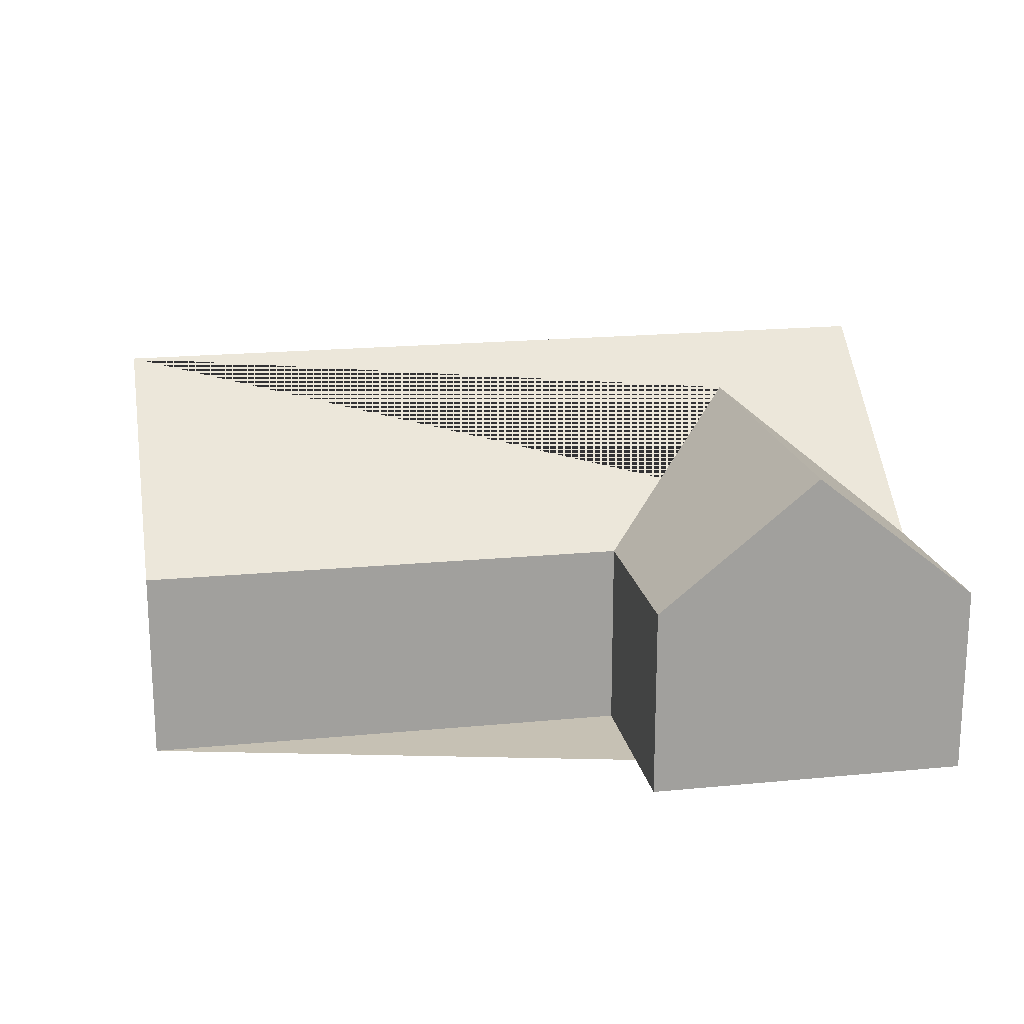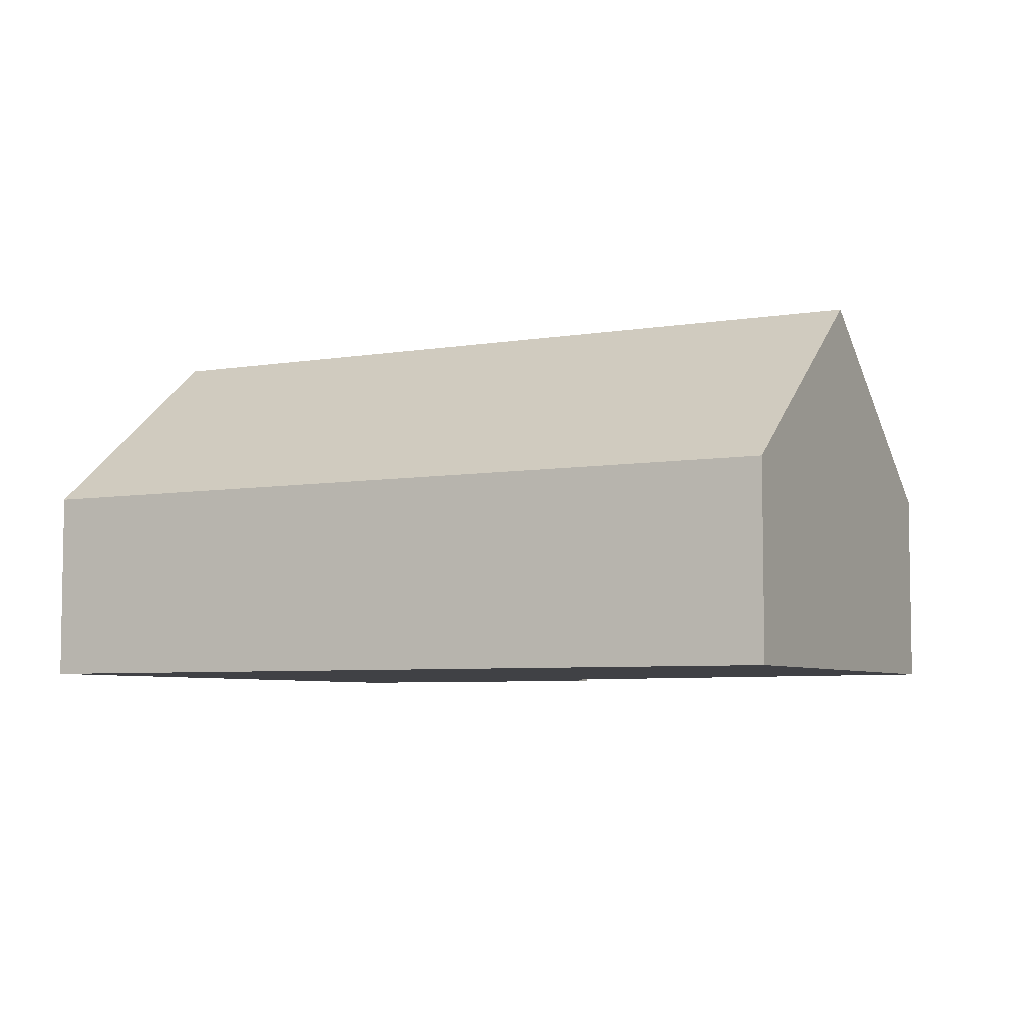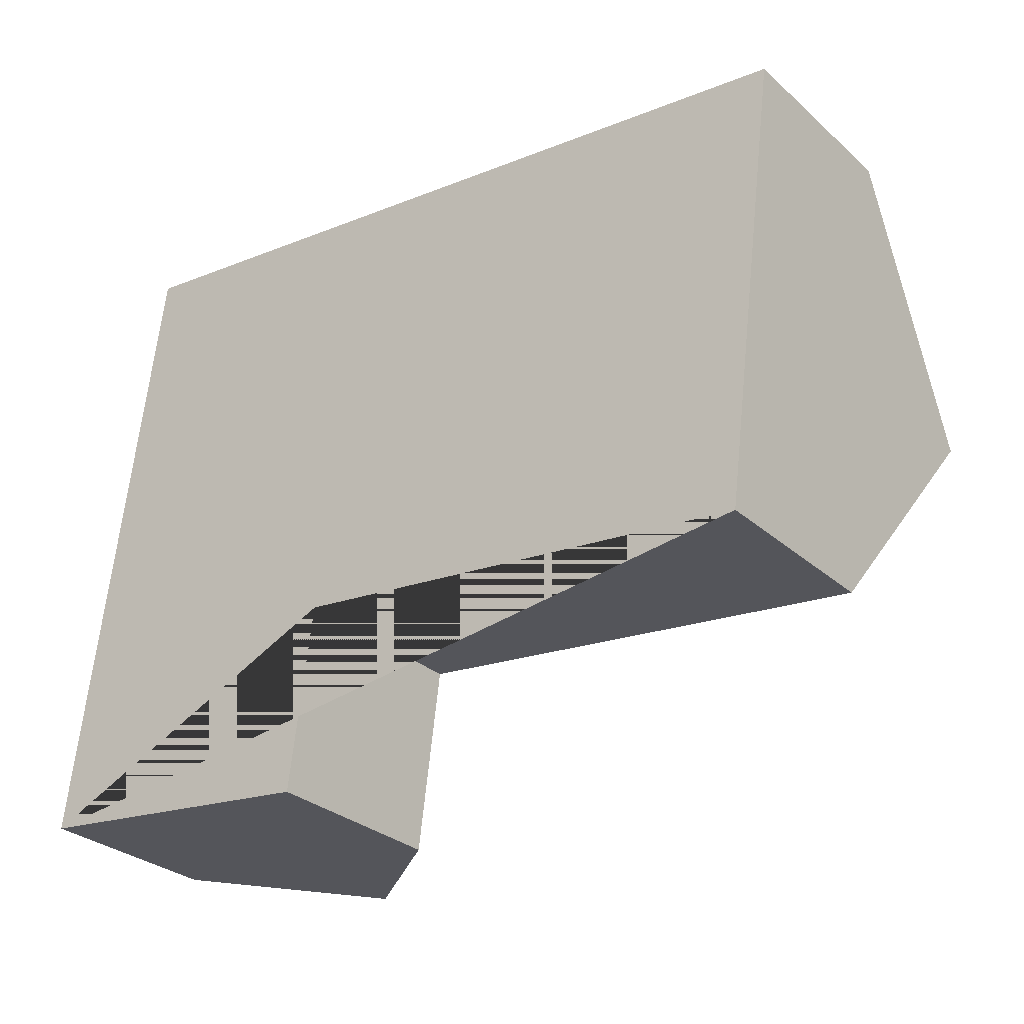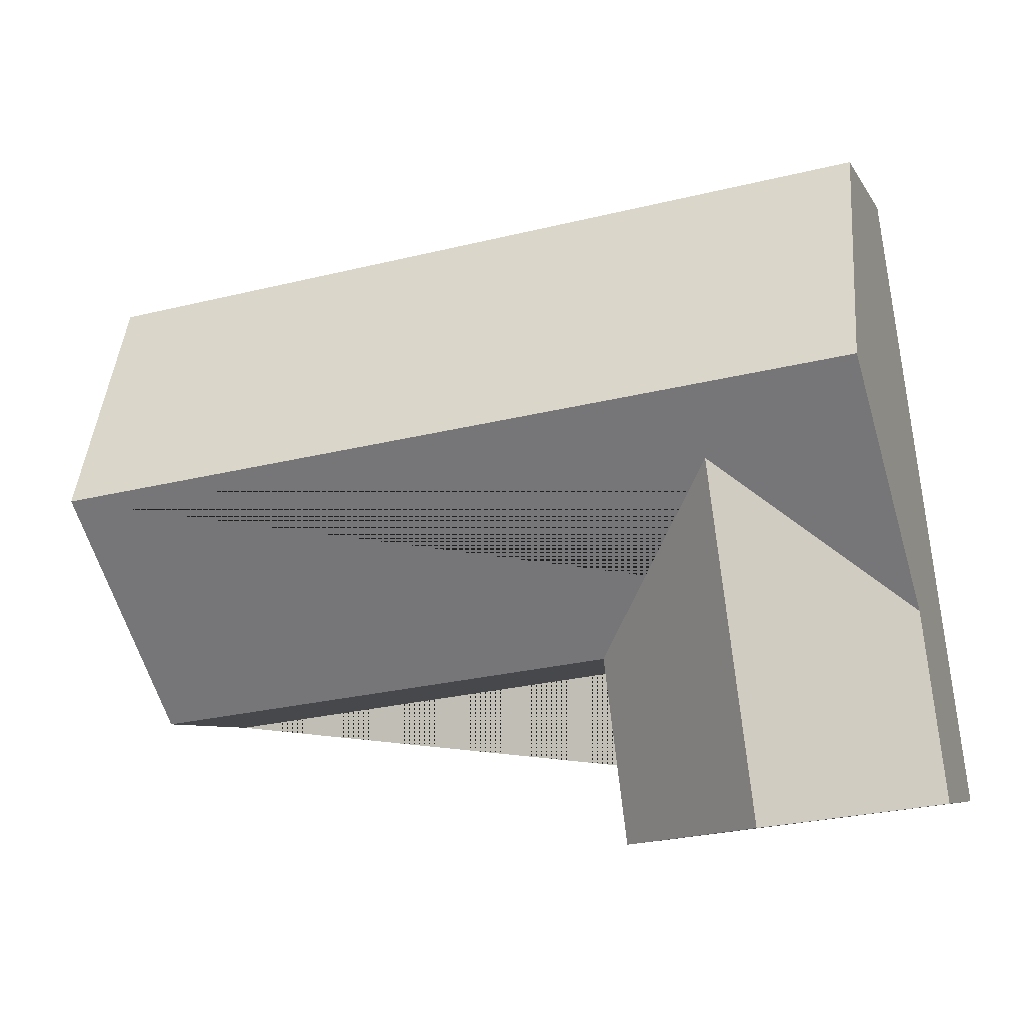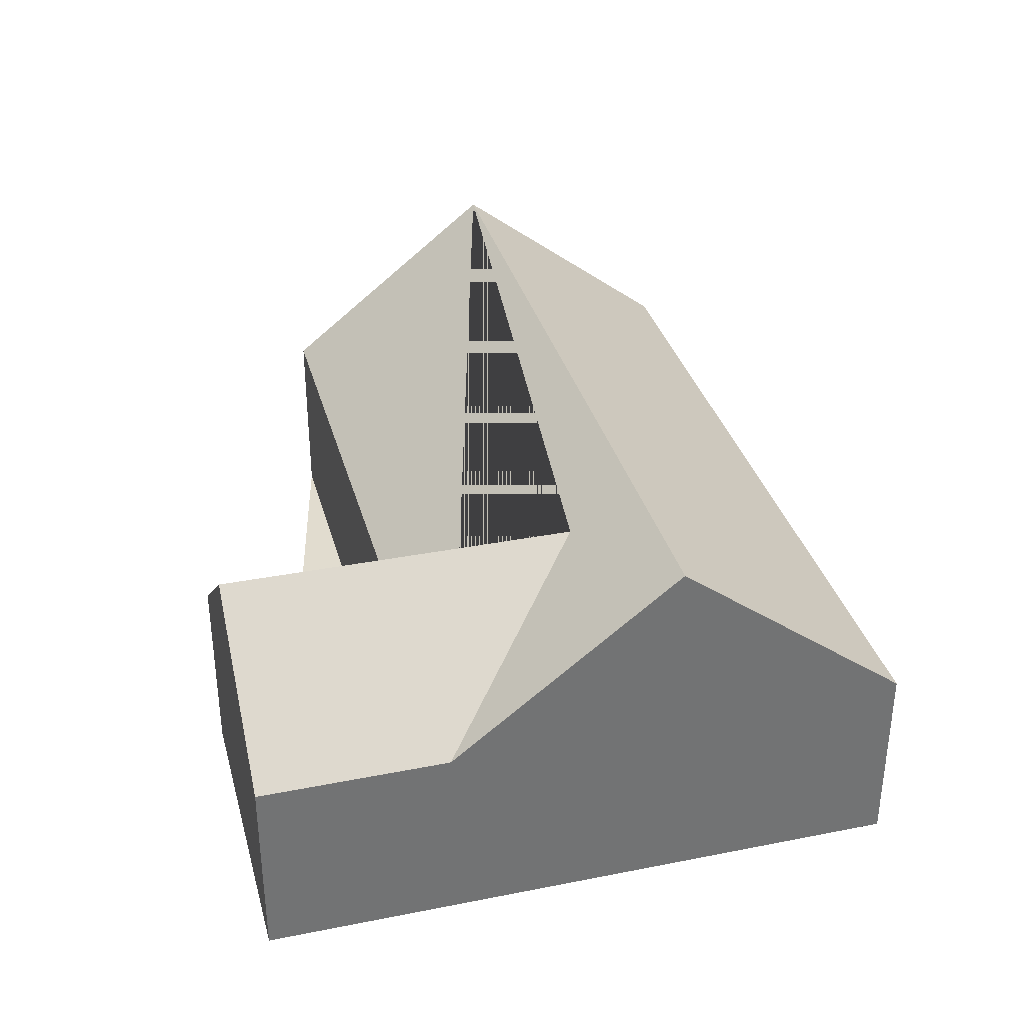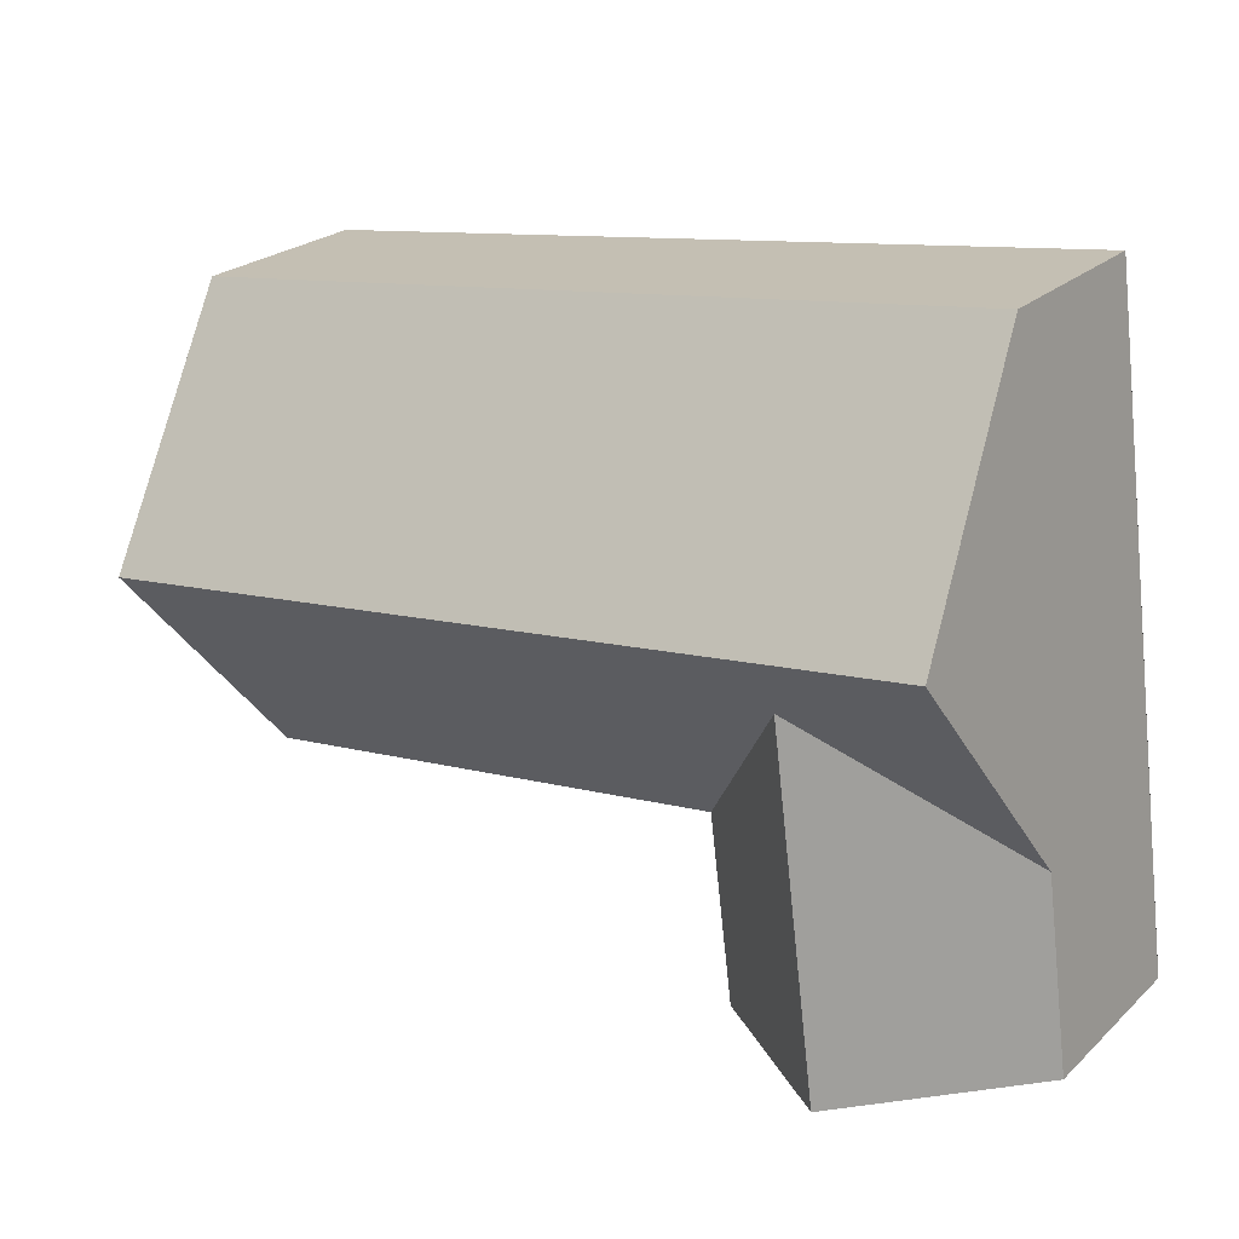
<metadata>
{"format":"obj","ext":"obj","renderer":"f3d","projection":"perspective","resolution":1024,"background":"white","views":[{"elev":18.5,"azim":176.9,"up":"+Y"},{"elev":-5.8,"azim":35.3,"up":"+Y"},{"elev":-29.9,"azim":38.3,"up":"+Z"},{"elev":-6.8,"azim":-162.3,"up":"+Z"},{"elev":34.5,"azim":-97.4,"up":"+Y"},{"elev":23.8,"azim":-145.8,"up":"+Z"}]}
</metadata>
<code>
o BK39_500_013033_0051
v 18.02 75 -264.4
v 82.09 125.9 -272.8
v 144.3 75 -281
v 153.6 75 -207.4
v 27.7 75 -191
v 344.5 75 -232.3
v 99.91 125.6 -135.3
v 356.1 144.5 -144.4
v 39.34 145 -102.6
v 51.29 75 -11.81
v 367.9 75 -54.29
v 18.02 0 -264.4
v 144.3 0 -281
v 153.6 0 -207.4
v 344.5 0 -232.3
v 367.9 0 -54.29
v 51.29 0 -11.81
v 27.7 0 -191
f 8 9 10 11
f 8 6 4 7 5 9
f 7 2 1 5
f 2 3 4 7
f 1 2 3
f 6 8 11
f 10 9 5
f 12 13 14 15 16 17 18
f 1 12 13 3
f 3 13 14 4
f 4 14 15 6
f 6 15 16 11
f 11 16 17 10
f 10 17 18 5
f 5 18 12 1

</code>
